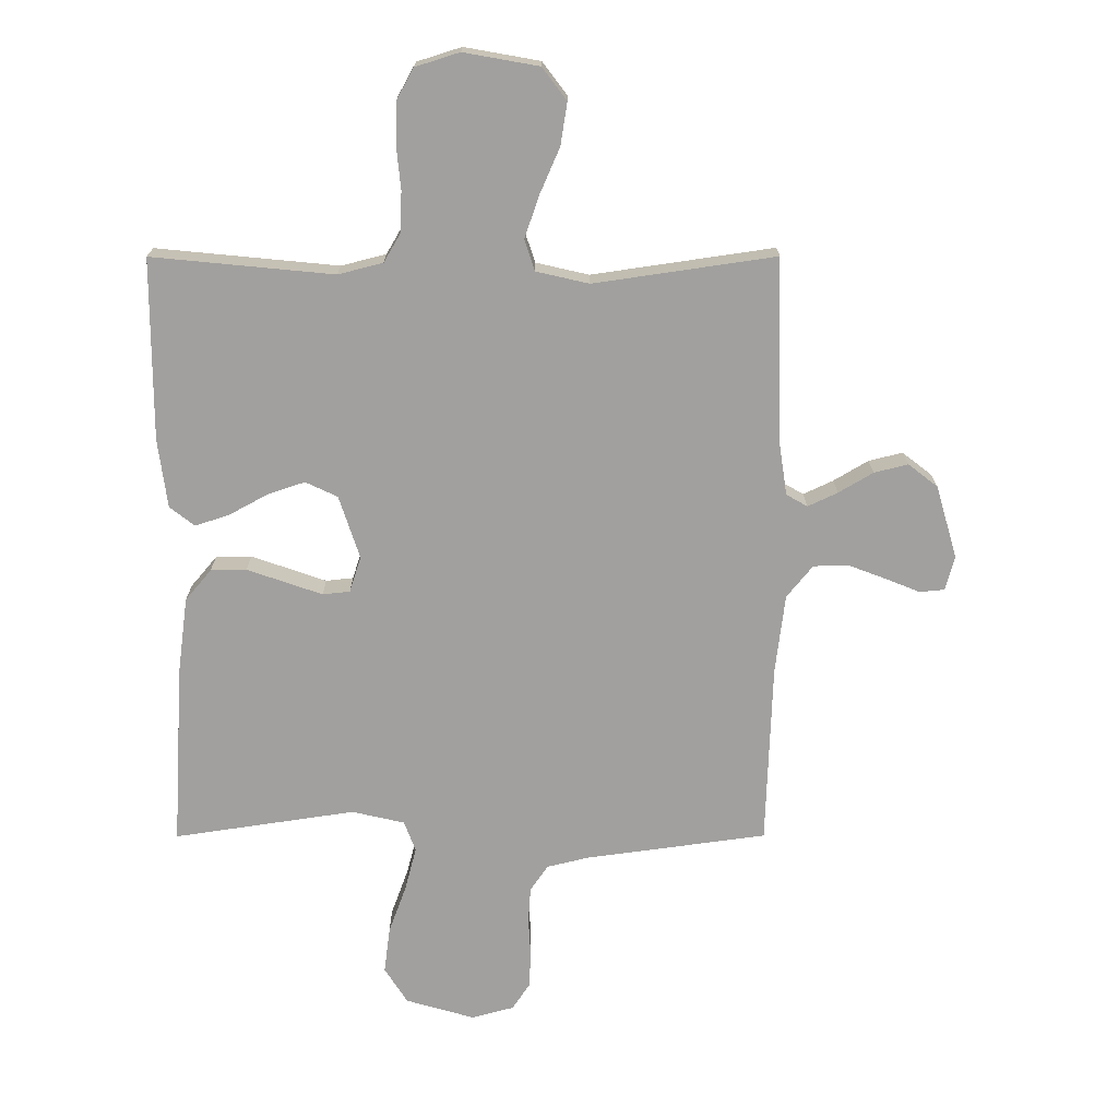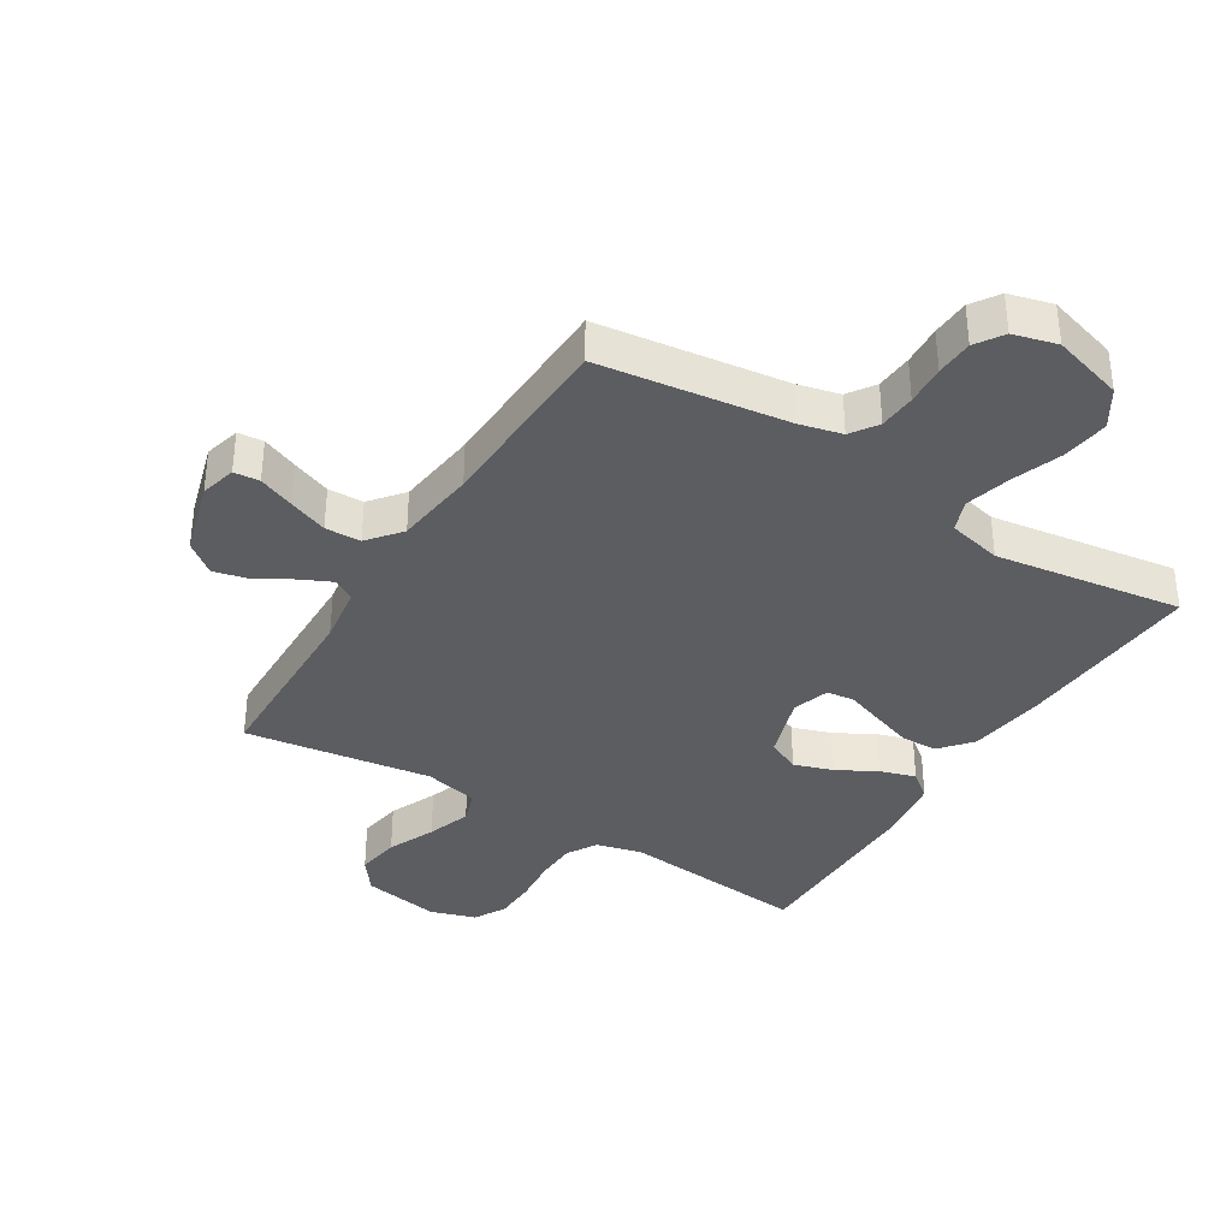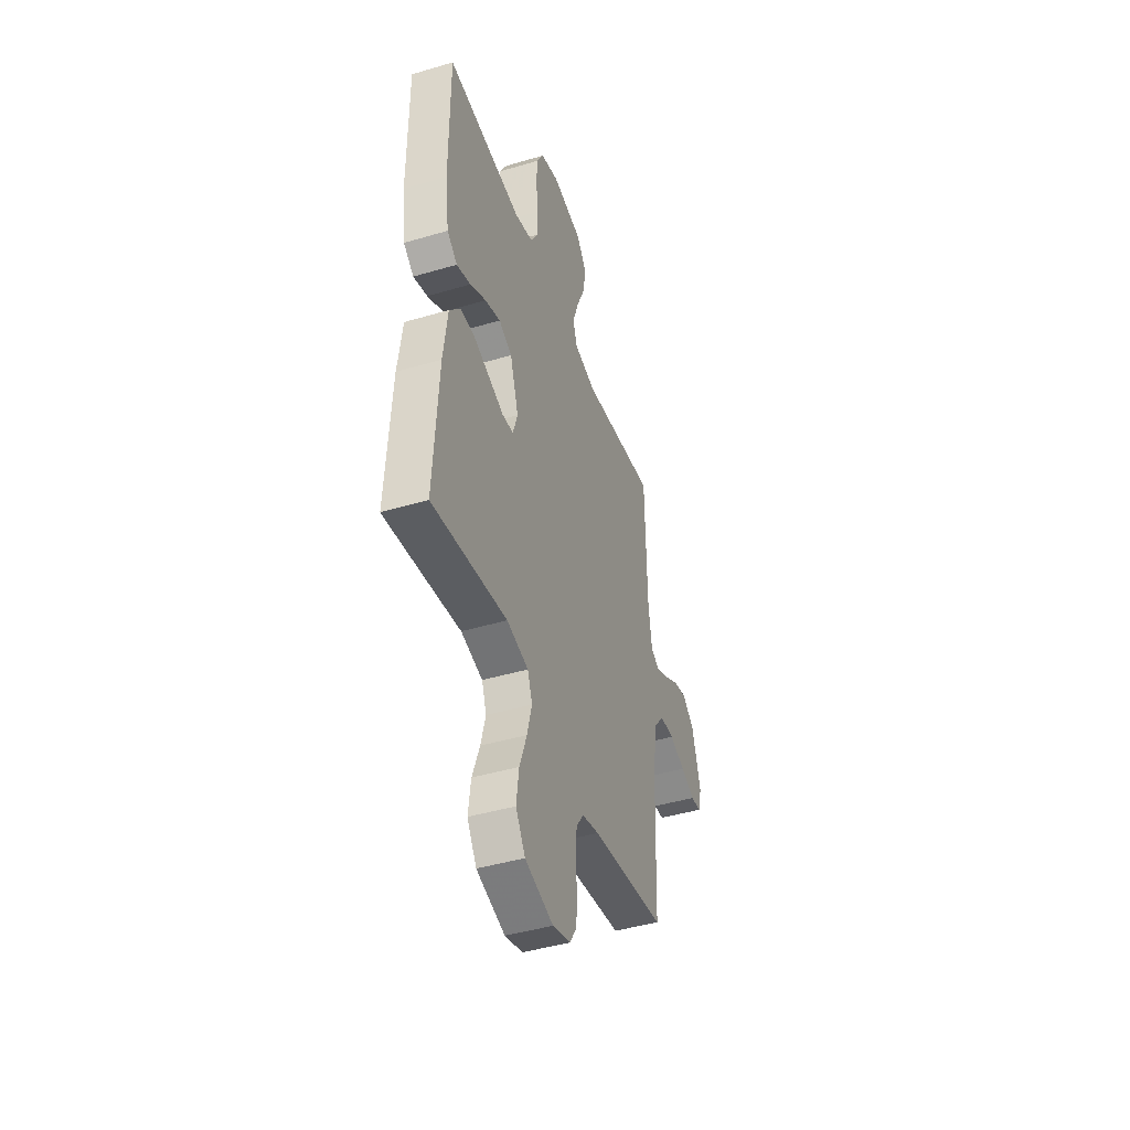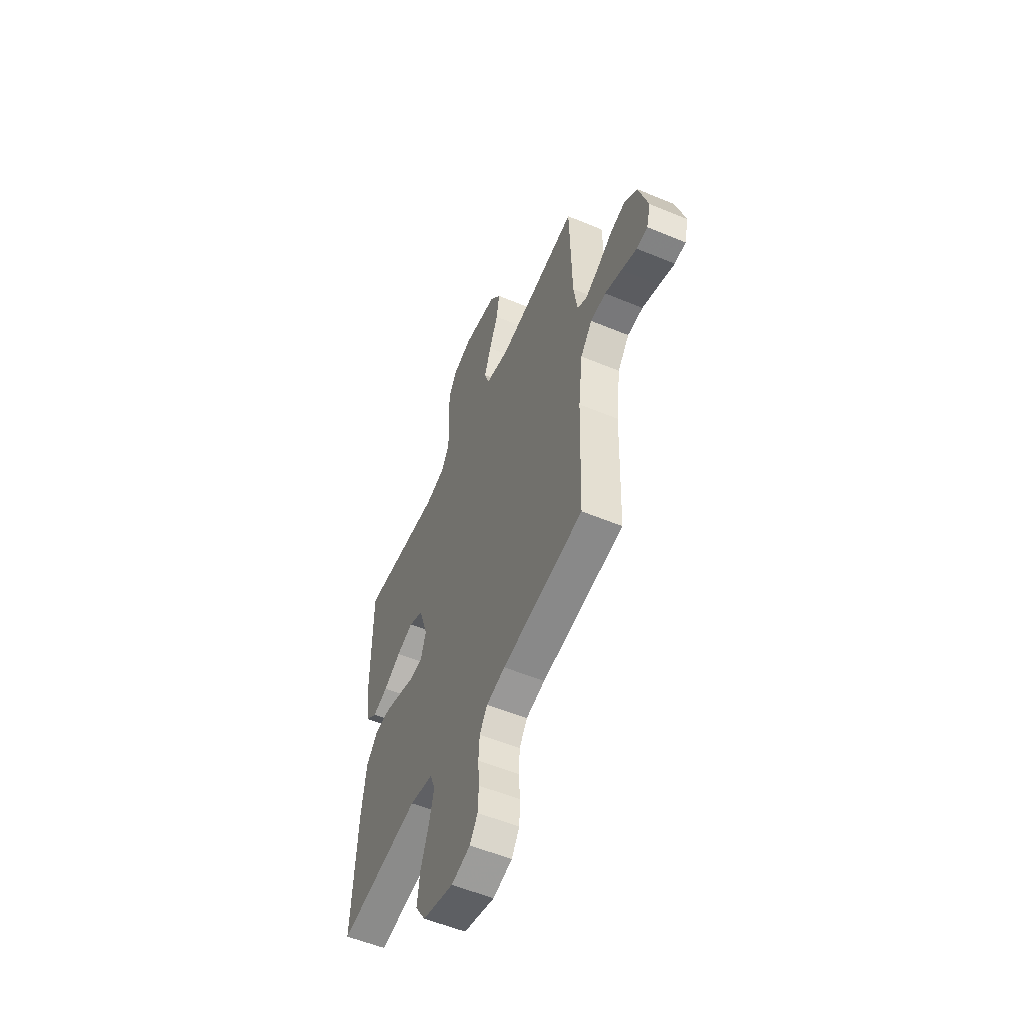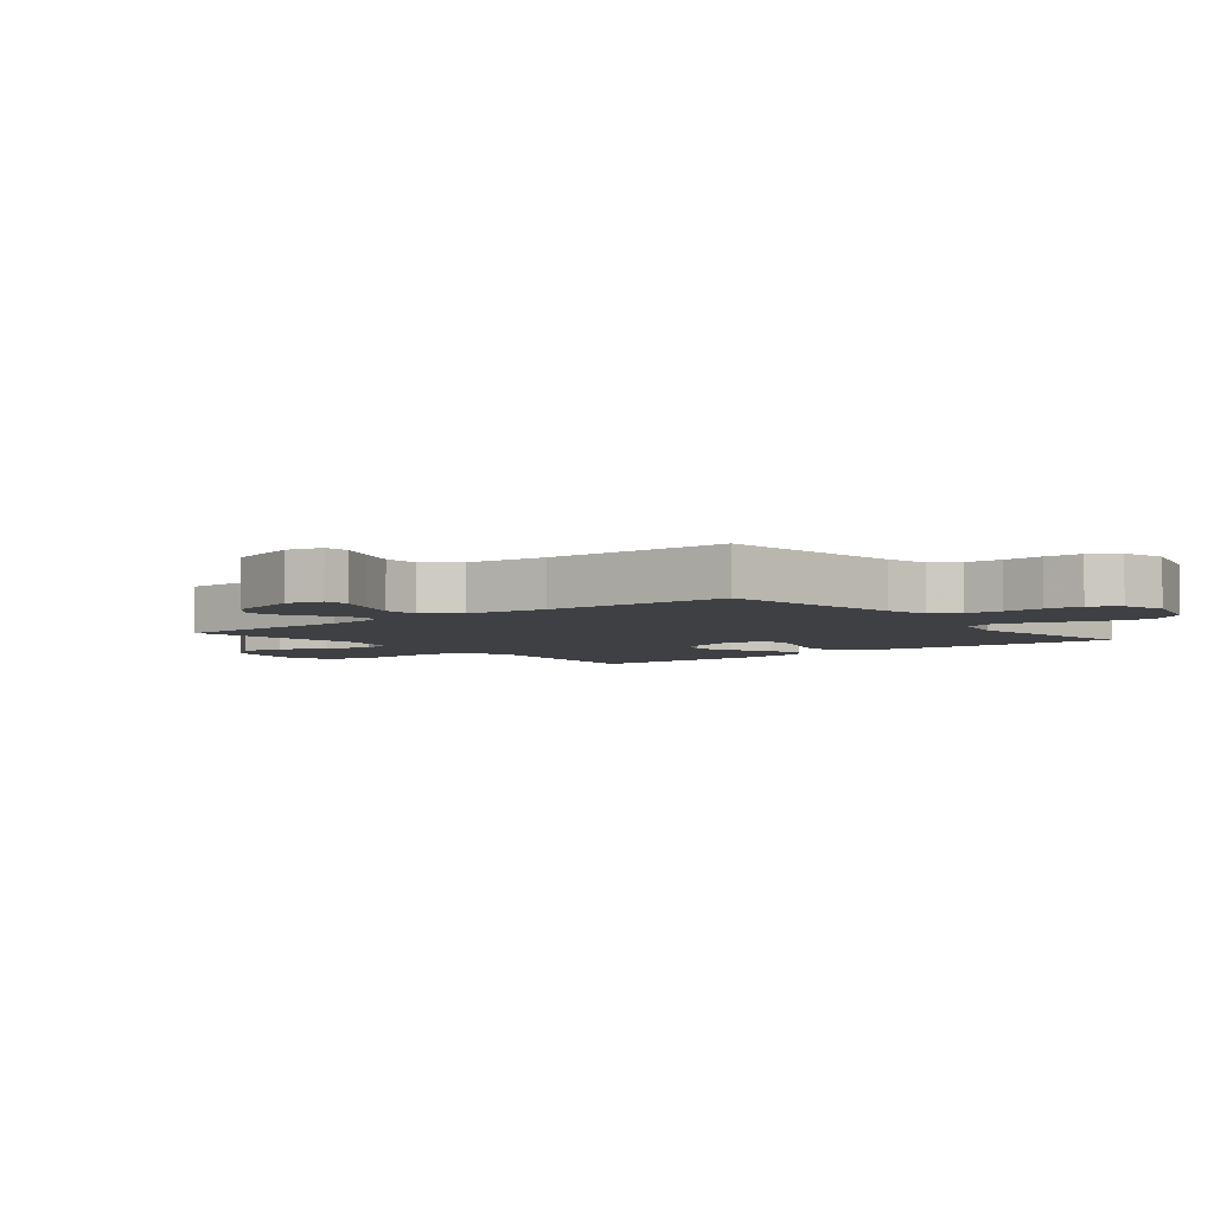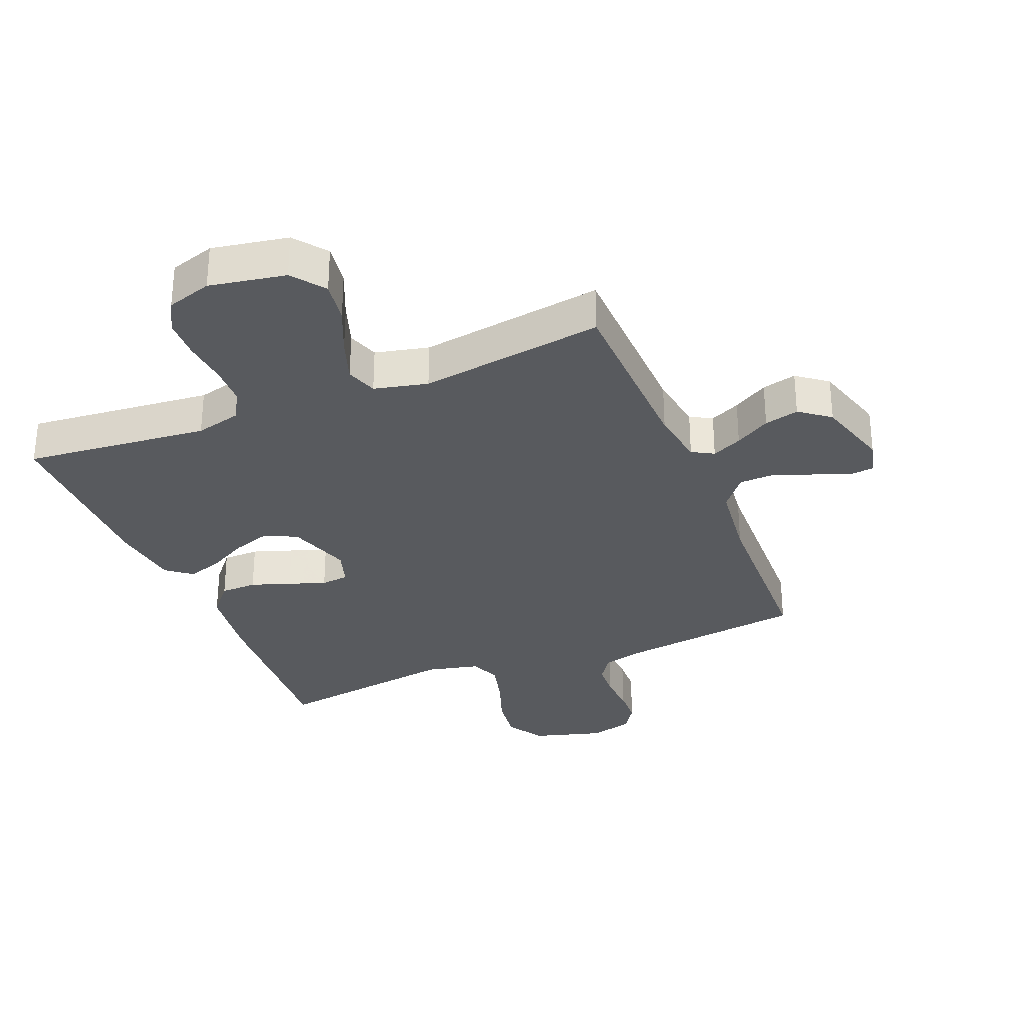
<metadata>
{"format":"obj","ext":"obj","renderer":"f3d","projection":"perspective","resolution":1024,"background":"white","views":[{"elev":18.2,"azim":-0.2,"up":"+Z"},{"elev":-36.6,"azim":148.1,"up":"+Y"},{"elev":-44.0,"azim":-70.9,"up":"+Z"},{"elev":-55.6,"azim":66.4,"up":"+Z"},{"elev":-4.6,"azim":128.9,"up":"+Y"},{"elev":-30.9,"azim":22.2,"up":"+Y"}]}
</metadata>
<code>
v 0.5 0.07 0.5
v 0.507 0.07 0.2
v 0.521 0.07 0.107
v 0.556 0.07 0.087
v 0.605 0.07 0.11
v 0.662 0.07 0.144
v 0.718 0.07 0.158
v 0.767 0.07 0.12
v 0.802 0.07 0
v 0.787 0.07 -0.057
v 0.746 0.07 -0.061
v 0.689 0.07 -0.038
v 0.626 0.07 -0.014
v 0.569 0.07 -0.016
v 0.526 0.07 -0.069
v 0.51 0.07 -0.2
v 0.5 0.07 -0.5
v 0.2 0.07 -0.541
v 0.131 0.07 -0.558
v 0.102 0.07 -0.601
v 0.098 0.07 -0.66
v 0.102 0.07 -0.724
v 0.099 0.07 -0.784
v 0.07 0.07 -0.828
v 0 0.07 -0.847
v -0.114 0.07 -0.814
v -0.152 0.07 -0.754
v -0.142 0.07 -0.678
v -0.113 0.07 -0.598
v -0.094 0.07 -0.526
v -0.113 0.07 -0.475
v -0.2 0.07 -0.455
v -0.5 0.07 -0.5
v -0.482 0.07 -0.2
v -0.465 0.07 -0.073
v -0.422 0.07 -0.022
v -0.363 0.07 -0.021
v -0.299 0.07 -0.043
v -0.239 0.07 -0.064
v -0.194 0.07 -0.059
v -0.175 0.07 0
v -0.209 0.07 0.104
v -0.262 0.07 0.129
v -0.324 0.07 0.108
v -0.388 0.07 0.073
v -0.444 0.07 0.055
v -0.485 0.07 0.087
v -0.5 0.07 0.2
v -0.5 0.07 0.5
v -0.2 0.07 0.471
v -0.126 0.07 0.49
v -0.098 0.07 0.538
v -0.096 0.07 0.604
v -0.103 0.07 0.677
v -0.101 0.07 0.744
v -0.073 0.07 0.795
v 0 0.07 0.818
v 0.124 0.07 0.796
v 0.164 0.07 0.743
v 0.153 0.07 0.673
v 0.12 0.07 0.597
v 0.096 0.07 0.527
v 0.113 0.07 0.476
v 0.2 0.07 0.456
v 0.5 0 0.5
v 0.507 0 0.2
v 0.521 0 0.107
v 0.556 0 0.087
v 0.605 0 0.11
v 0.662 0 0.144
v 0.718 0 0.158
v 0.767 0 0.12
v 0.802 0 0
v 0.787 0 -0.057
v 0.746 0 -0.061
v 0.689 0 -0.038
v 0.626 0 -0.014
v 0.569 0 -0.016
v 0.526 0 -0.069
v 0.51 0 -0.2
v 0.5 0 -0.5
v 0.2 0 -0.541
v 0.131 0 -0.558
v 0.102 0 -0.601
v 0.098 0 -0.66
v 0.102 0 -0.724
v 0.099 0 -0.784
v 0.07 0 -0.828
v 0 0 -0.847
v -0.114 0 -0.814
v -0.152 0 -0.754
v -0.142 0 -0.678
v -0.113 0 -0.598
v -0.094 0 -0.526
v -0.113 0 -0.475
v -0.2 0 -0.455
v -0.5 0 -0.5
v -0.482 0 -0.2
v -0.465 0 -0.073
v -0.422 0 -0.022
v -0.363 0 -0.021
v -0.299 0 -0.043
v -0.239 0 -0.064
v -0.194 0 -0.059
v -0.175 0 0
v -0.209 0 0.104
v -0.262 0 0.129
v -0.324 0 0.108
v -0.388 0 0.073
v -0.444 0 0.055
v -0.485 0 0.087
v -0.5 0 0.2
v -0.5 0 0.5
v -0.2 0 0.471
v -0.126 0 0.49
v -0.098 0 0.538
v -0.096 0 0.604
v -0.103 0 0.677
v -0.101 0 0.744
v -0.073 0 0.795
v 0 0 0.818
v 0.124 0 0.796
v 0.164 0 0.743
v 0.153 0 0.673
v 0.12 0 0.597
v 0.096 0 0.527
v 0.113 0 0.476
v 0.2 0 0.456
f 58 59 60 61
f 58 61 62
f 57 58 62
f 56 57 62
f 53 54 55 56
f 52 53 56 62
f 51 52 62 63
f 47 48 49 50
f 44 45 46 47
f 43 44 47 50
f 42 43 50 51
f 36 37 38 39
f 34 35 36 39
f 32 33 34 39
f 31 32 39 40
f 30 31 40 41
f 26 27 28 29
f 26 29 30
f 25 26 30
f 24 25 30 41
f 21 22 23 24
f 20 21 24 41
f 16 17 18
f 15 16 18 19
f 9 10 11 12
f 9 12 13
f 8 9 13 14
f 5 6 7 8
f 4 5 8 14
f 64 1 2
f 64 2 3
f 63 64 3
f 51 63 3
f 42 51 3
f 19 20 41 42
f 15 19 42 3
f 3 4 14 15
f 125 124 123 122
f 126 125 122
f 126 122 121
f 126 121 120
f 120 119 118 117
f 126 120 117 116
f 127 126 116 115
f 114 113 112 111
f 111 110 109 108
f 114 111 108 107
f 115 114 107 106
f 103 102 101 100
f 103 100 99 98
f 103 98 97 96
f 104 103 96 95
f 105 104 95 94
f 93 92 91 90
f 94 93 90
f 94 90 89
f 105 94 89 88
f 88 87 86 85
f 105 88 85 84
f 82 81 80
f 83 82 80 79
f 76 75 74 73
f 77 76 73
f 78 77 73 72
f 72 71 70 69
f 78 72 69 68
f 66 65 128
f 67 66 128
f 67 128 127
f 67 127 115
f 67 115 106
f 106 105 84 83
f 67 106 83 79
f 79 78 68 67
f 1 65 66 2
f 2 66 67 3
f 3 67 68 4
f 4 68 69 5
f 5 69 70 6
f 6 70 71 7
f 7 71 72 8
f 8 72 73 9
f 9 73 74 10
f 10 74 75 11
f 11 75 76 12
f 12 76 77 13
f 13 77 78 14
f 14 78 79 15
f 15 79 80 16
f 16 80 81 17
f 17 81 82 18
f 18 82 83 19
f 19 83 84 20
f 20 84 85 21
f 21 85 86 22
f 22 86 87 23
f 23 87 88 24
f 24 88 89 25
f 25 89 90 26
f 26 90 91 27
f 27 91 92 28
f 28 92 93 29
f 29 93 94 30
f 30 94 95 31
f 31 95 96 32
f 32 96 97 33
f 33 97 98 34
f 34 98 99 35
f 35 99 100 36
f 36 100 101 37
f 37 101 102 38
f 38 102 103 39
f 39 103 104 40
f 40 104 105 41
f 41 105 106 42
f 42 106 107 43
f 43 107 108 44
f 44 108 109 45
f 45 109 110 46
f 46 110 111 47
f 47 111 112 48
f 48 112 113 49
f 49 113 114 50
f 50 114 115 51
f 51 115 116 52
f 52 116 117 53
f 53 117 118 54
f 54 118 119 55
f 55 119 120 56
f 56 120 121 57
f 57 121 122 58
f 58 122 123 59
f 59 123 124 60
f 60 124 125 61
f 61 125 126 62
f 62 126 127 63
f 63 127 128 64
f 64 128 65 1

</code>
